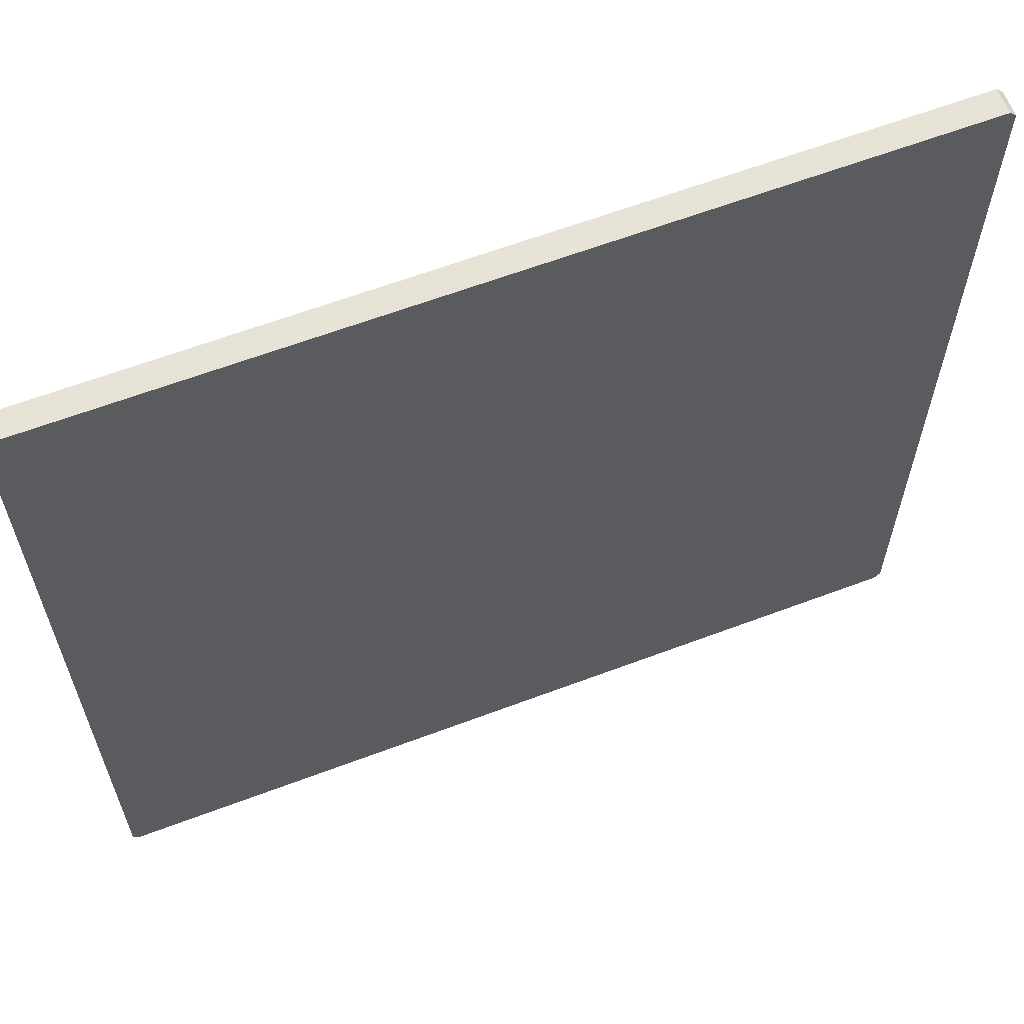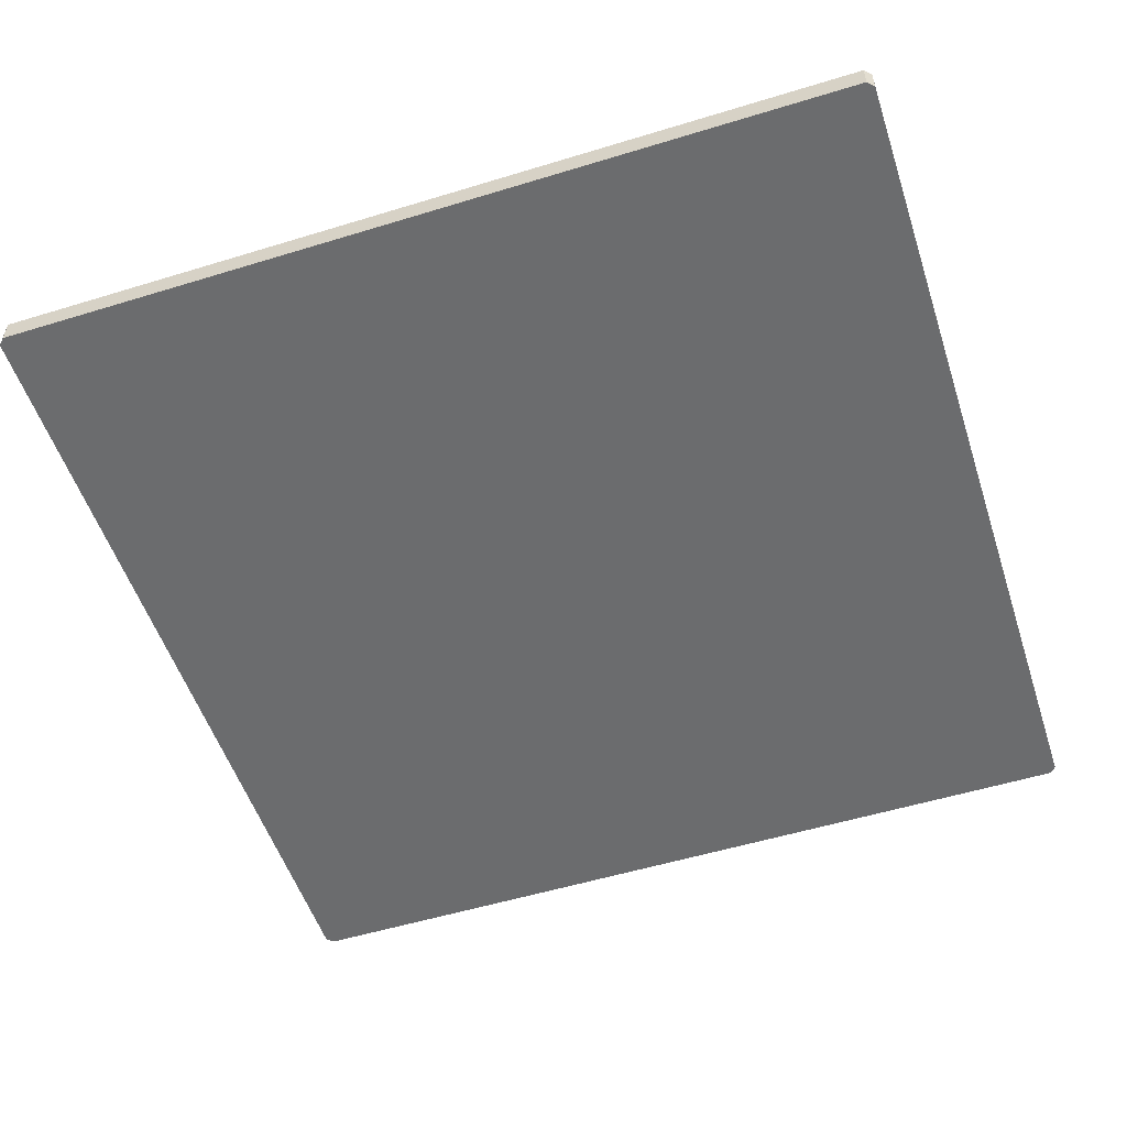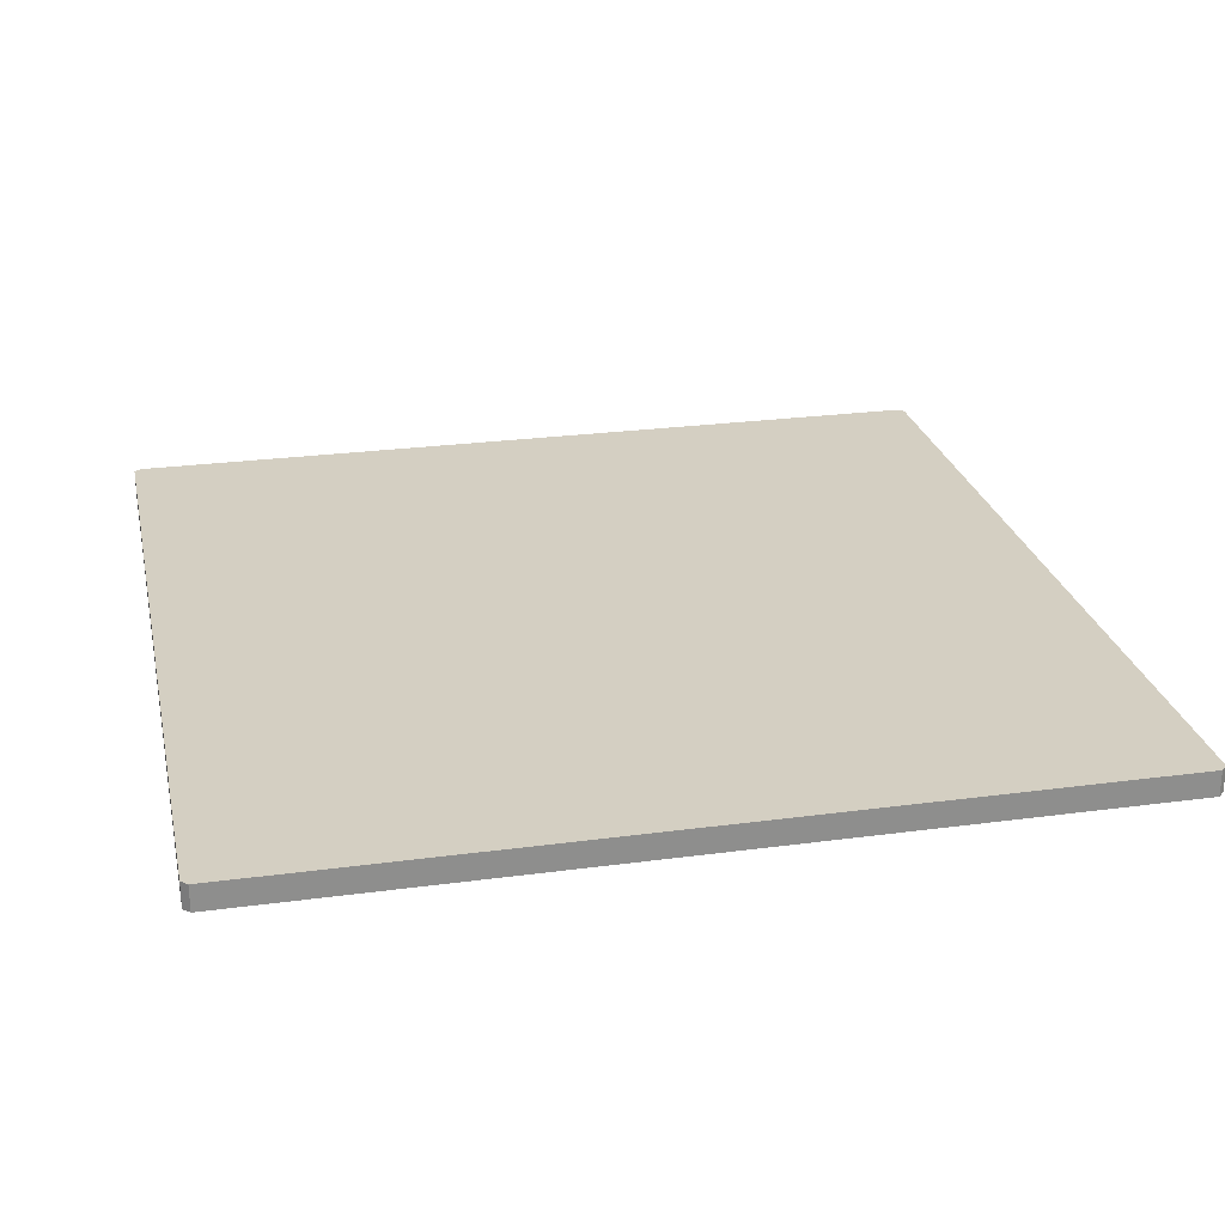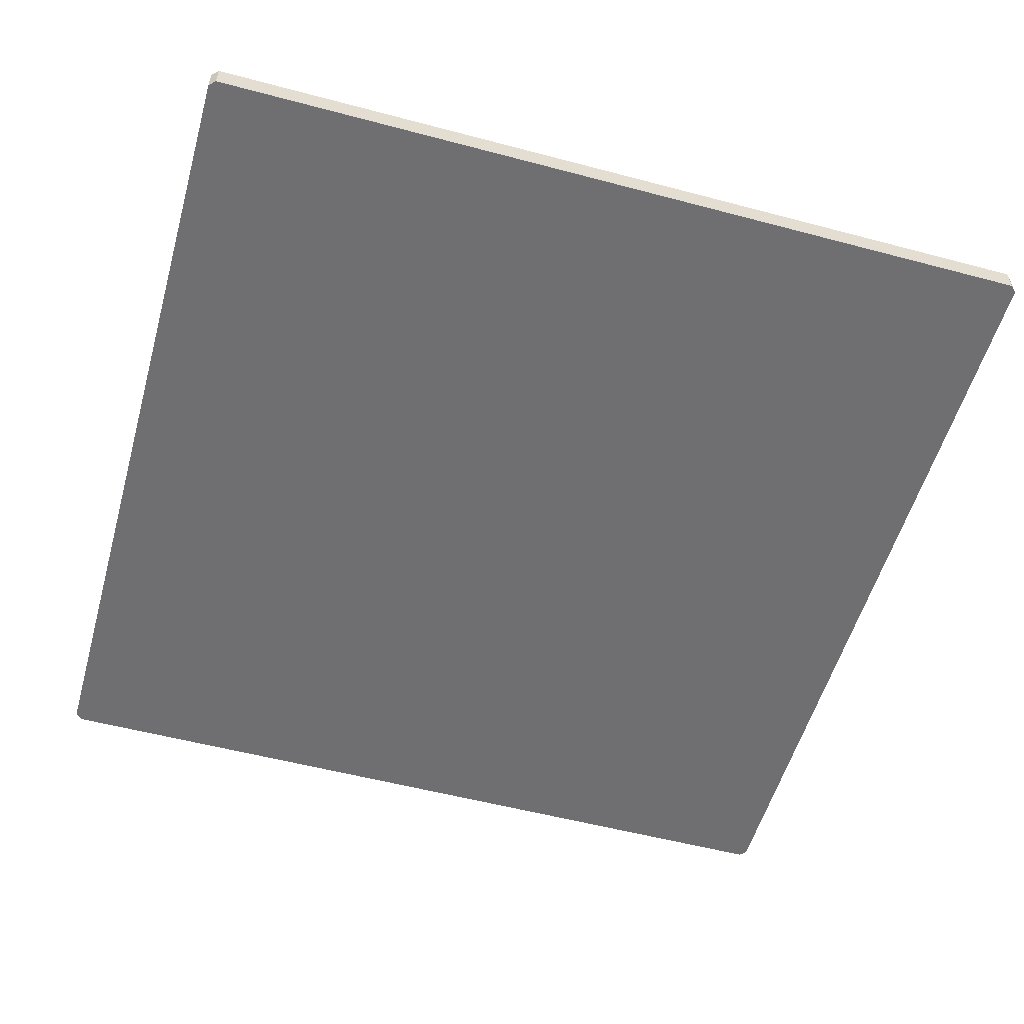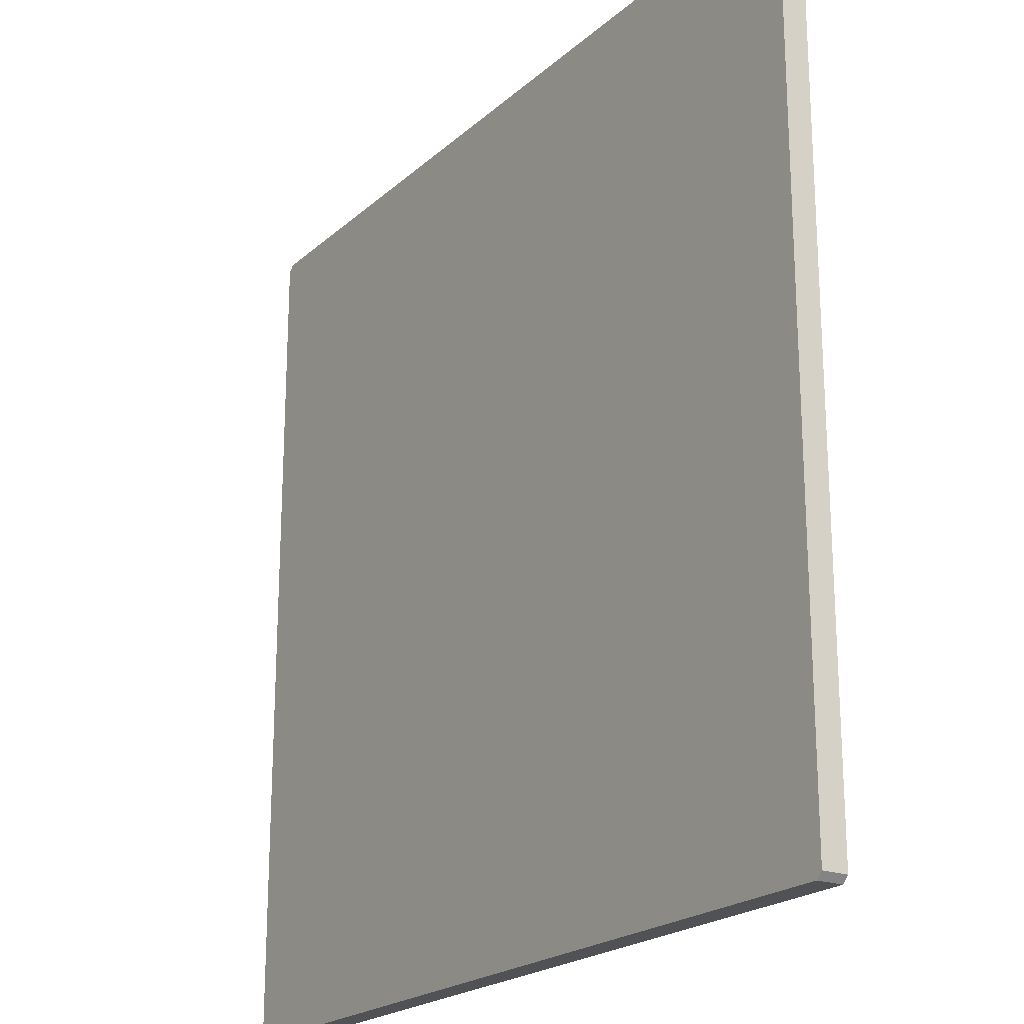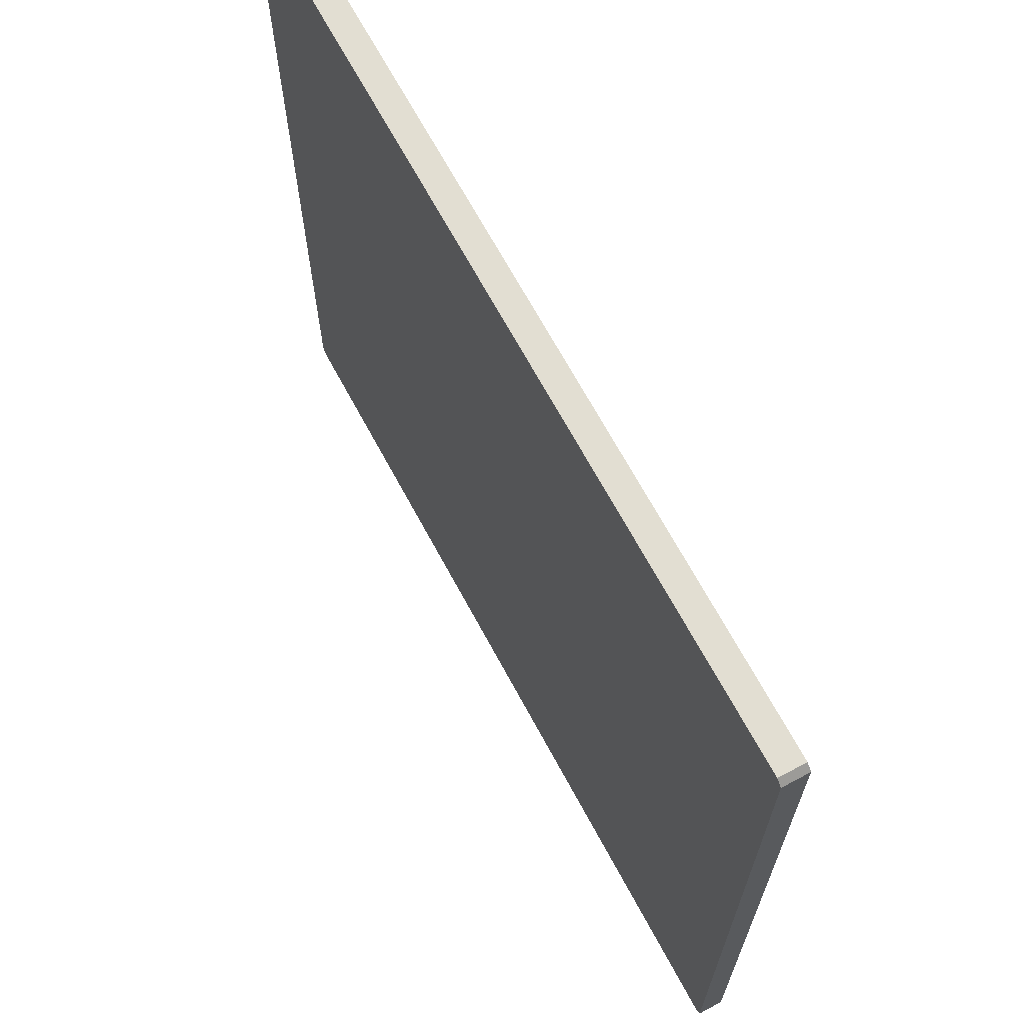
<metadata>
{"format":"obj","ext":"obj","renderer":"f3d","projection":"perspective","resolution":1024,"background":"white","views":[{"elev":62.8,"azim":-20.9,"up":"+Z"},{"elev":-53.6,"azim":108.1,"up":"+Y"},{"elev":25.4,"azim":-102.2,"up":"+Y"},{"elev":-54.7,"azim":164.3,"up":"+Y"},{"elev":-21.2,"azim":-123.6,"up":"+Z"},{"elev":68.0,"azim":61.7,"up":"+Z"}]}
</metadata>
<code>
o convex_0
v 0.182 0.01014 0.1847
v -0.182 -0.000675 -0.1847
v -0.1847 -0.000675 -0.182
v -0.182 0.01014 -0.1847
v 0.1847 -0.000675 -0.182
v -0.182 -0.000675 0.1847
v -0.1847 0.01014 0.182
v 0.182 0.01014 -0.1847
v 0.182 -0.000675 0.1847
v 0.1847 0.01014 0.182
v -0.1847 0.01014 -0.182
v 0.1847 -0.000675 0.182
v 0.182 -0.000675 -0.1847
v -0.1847 -0.000675 0.182
v 0.1847 0.01014 -0.182
v -0.182 0.01014 0.1847
f 7 6 16
f 2 3 4
f 3 2 5
f 3 5 6
f 1 4 7
f 2 4 8
f 4 1 8
f 1 6 9
f 6 5 9
f 8 1 10
f 1 9 10
f 4 3 11
f 3 7 11
f 7 4 11
f 9 5 12
f 5 10 12
f 10 9 12
f 5 2 13
f 2 8 13
f 8 5 13
f 3 6 14
f 7 3 14
f 6 7 14
f 5 8 15
f 8 10 15
f 10 5 15
f 6 1 16
f 1 7 16

</code>
